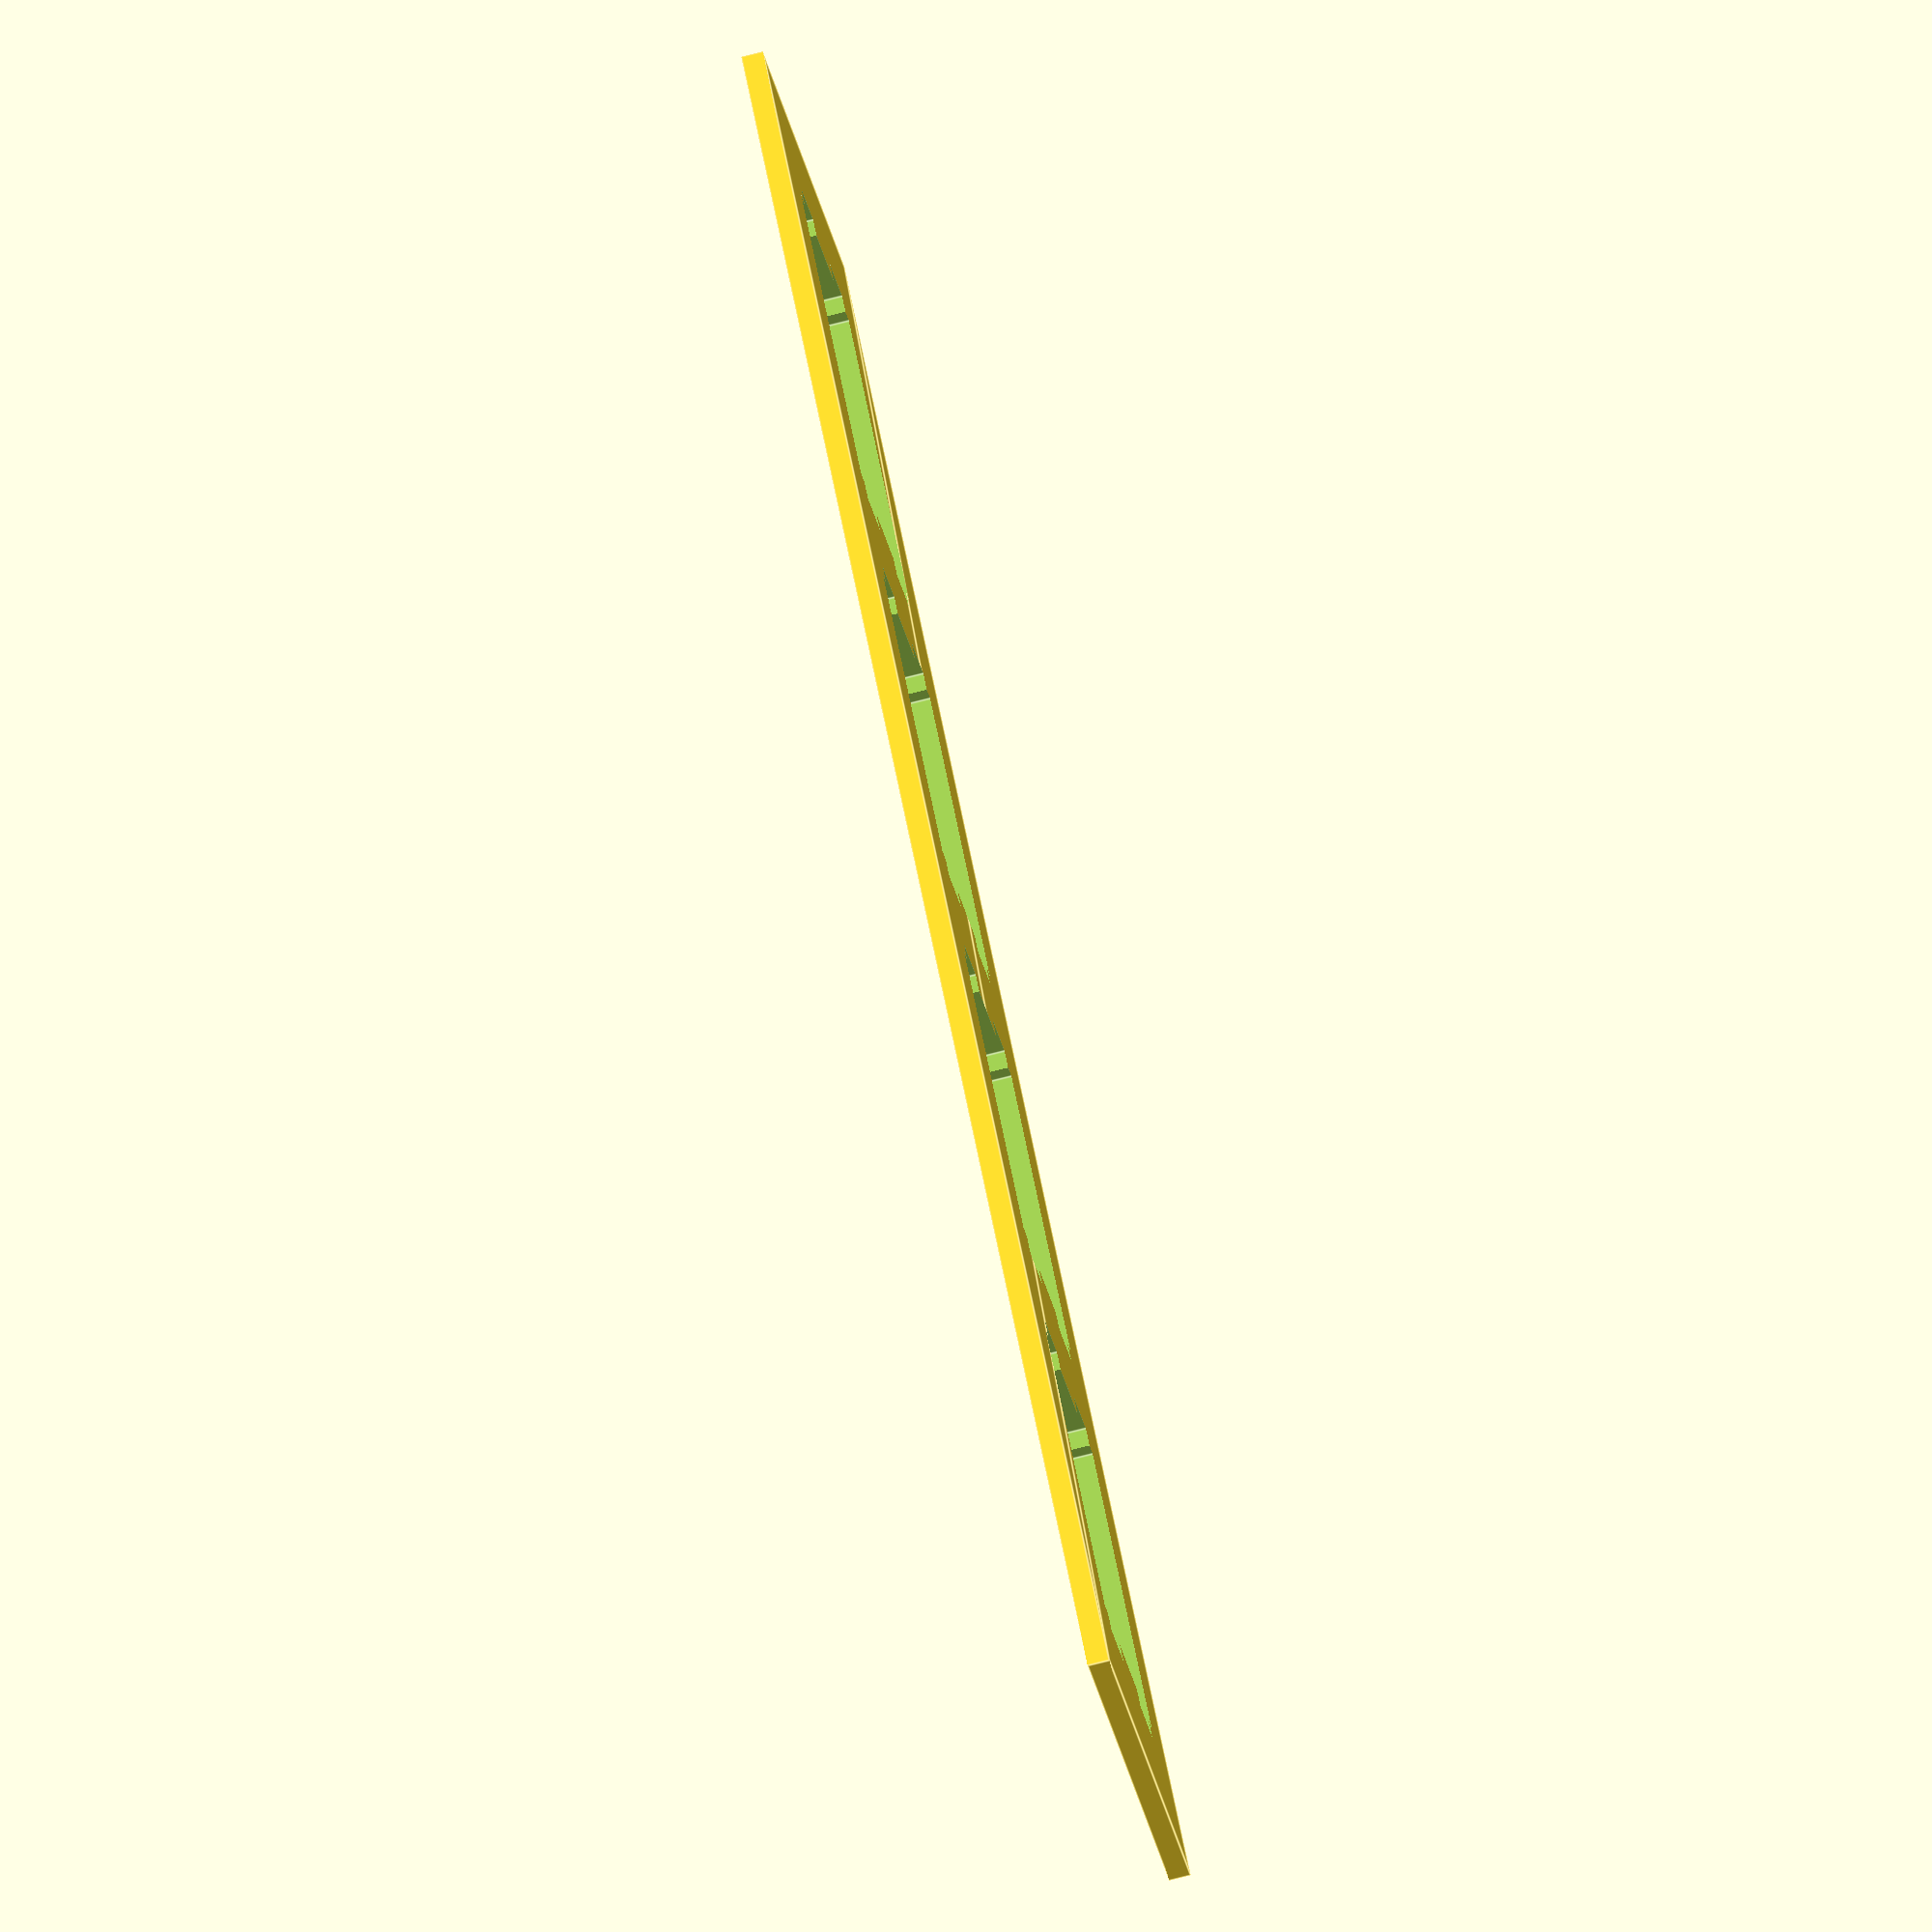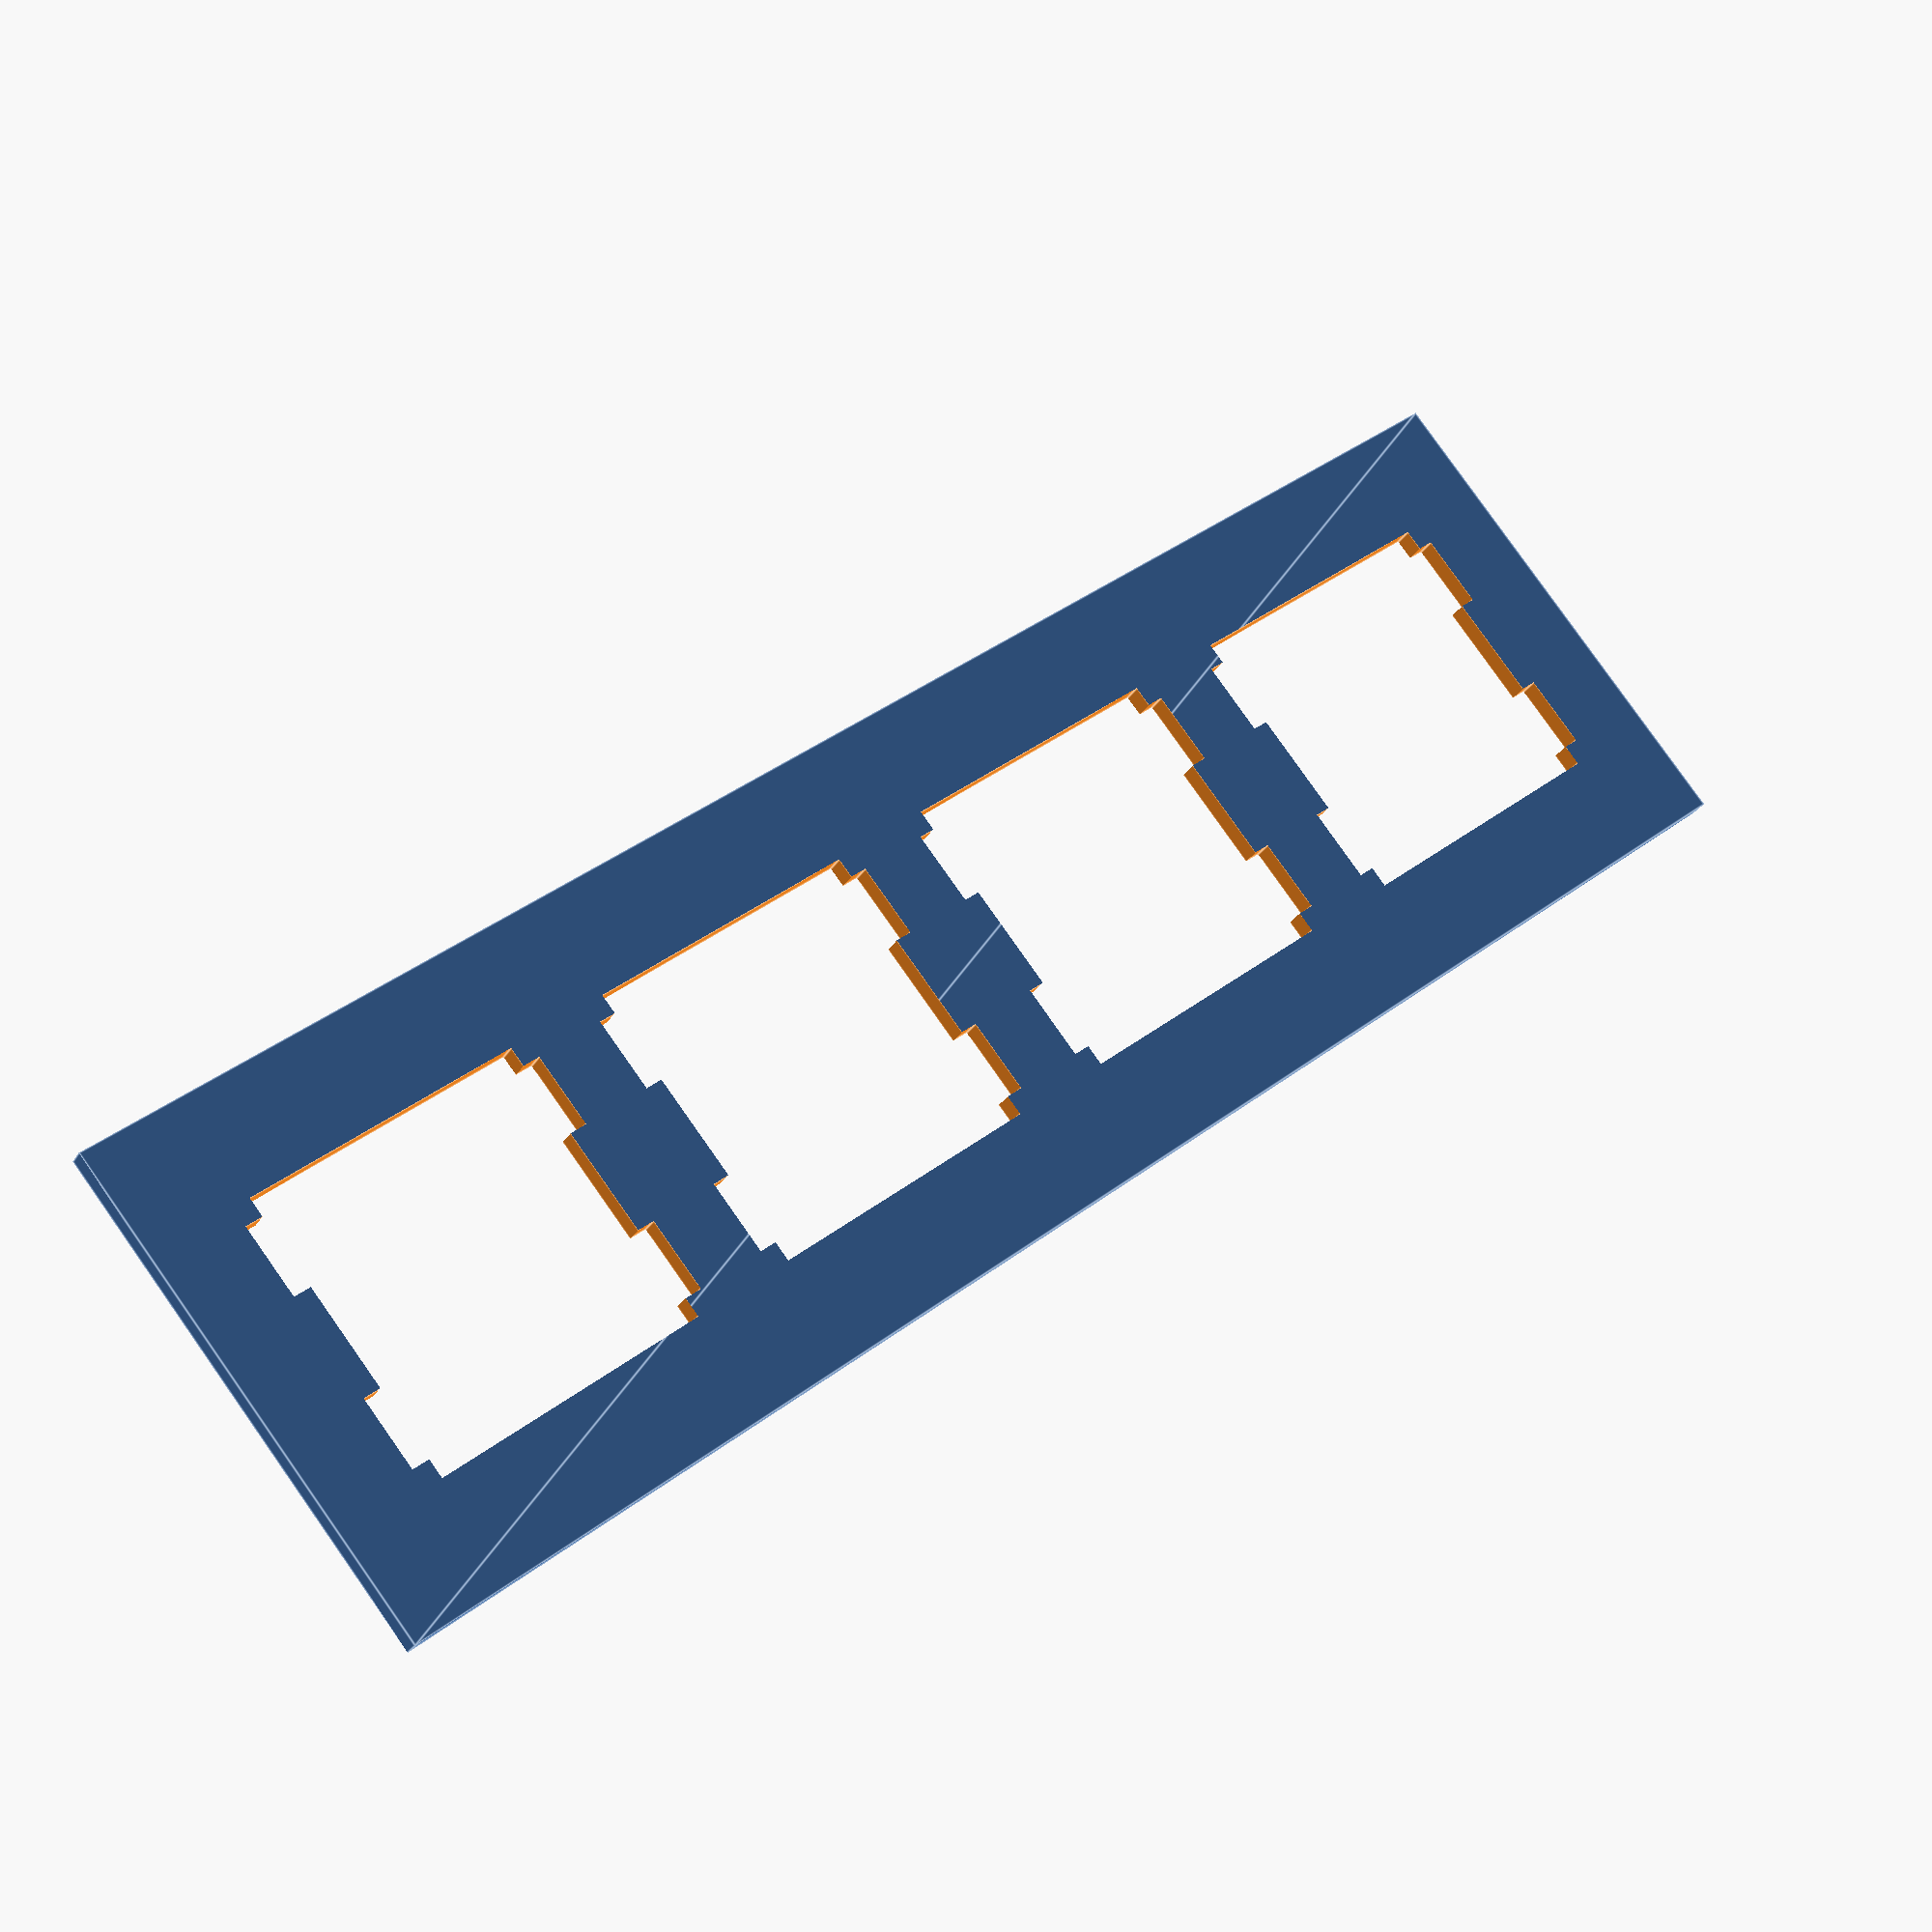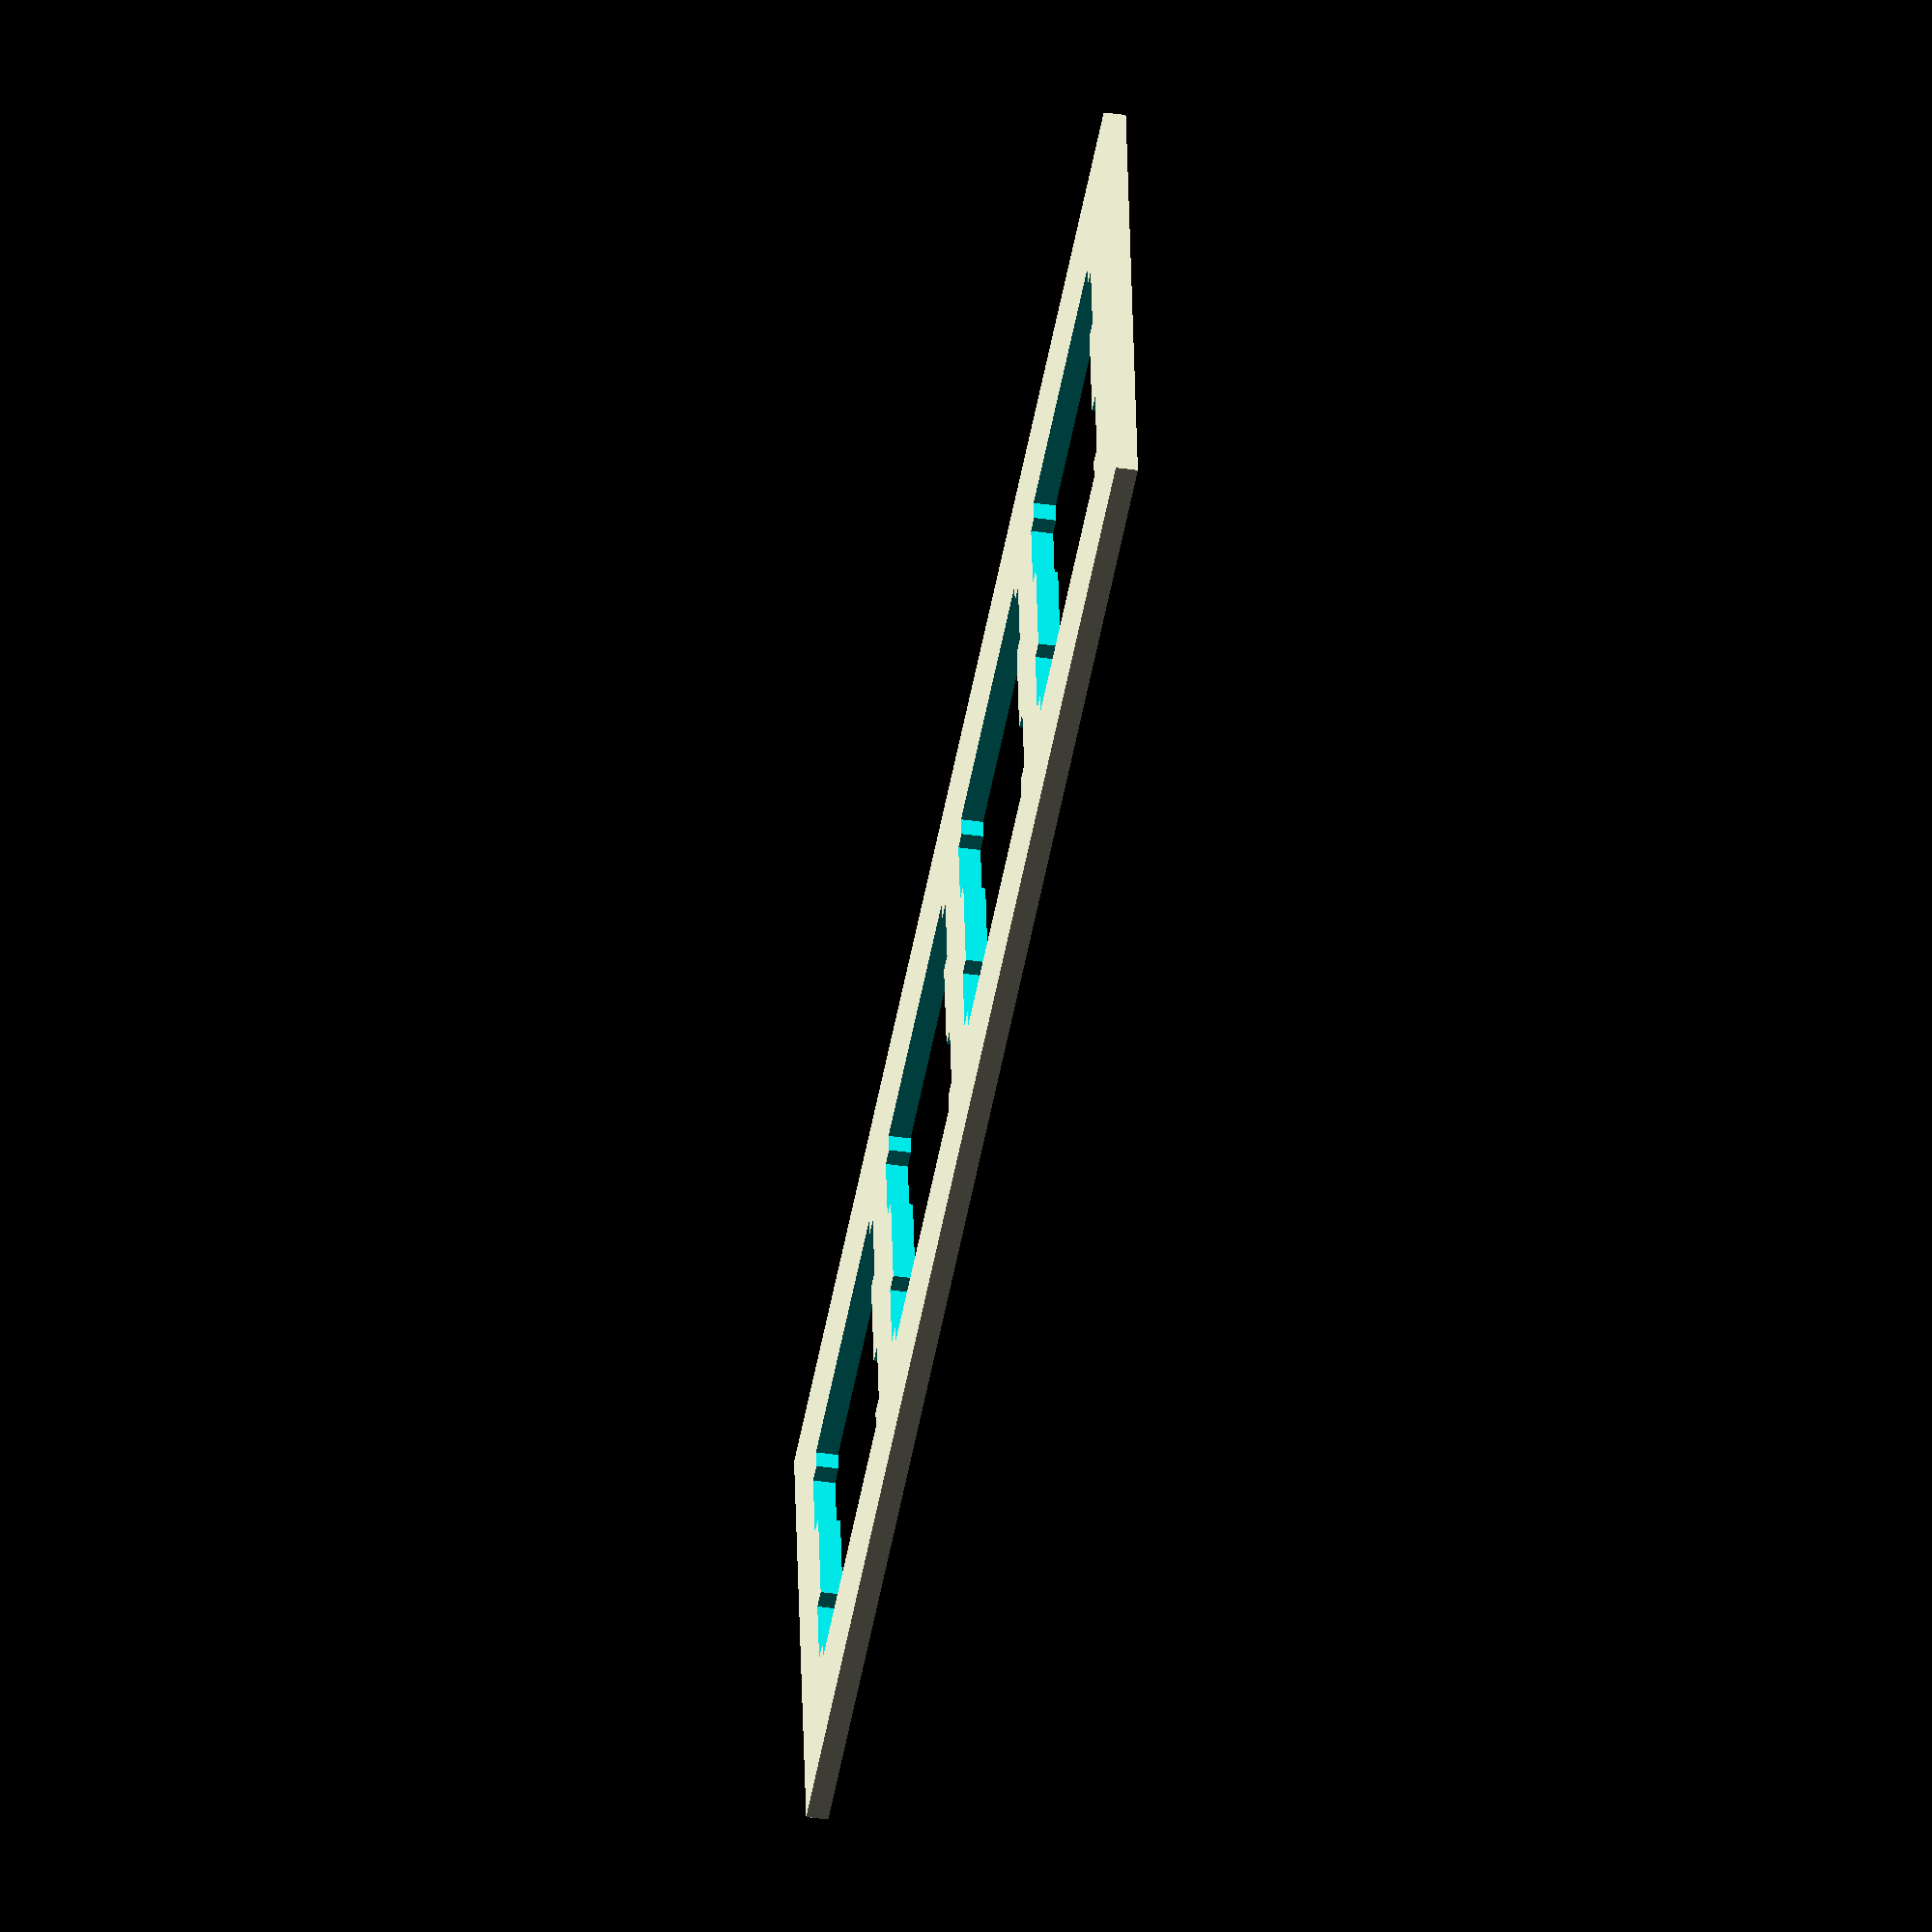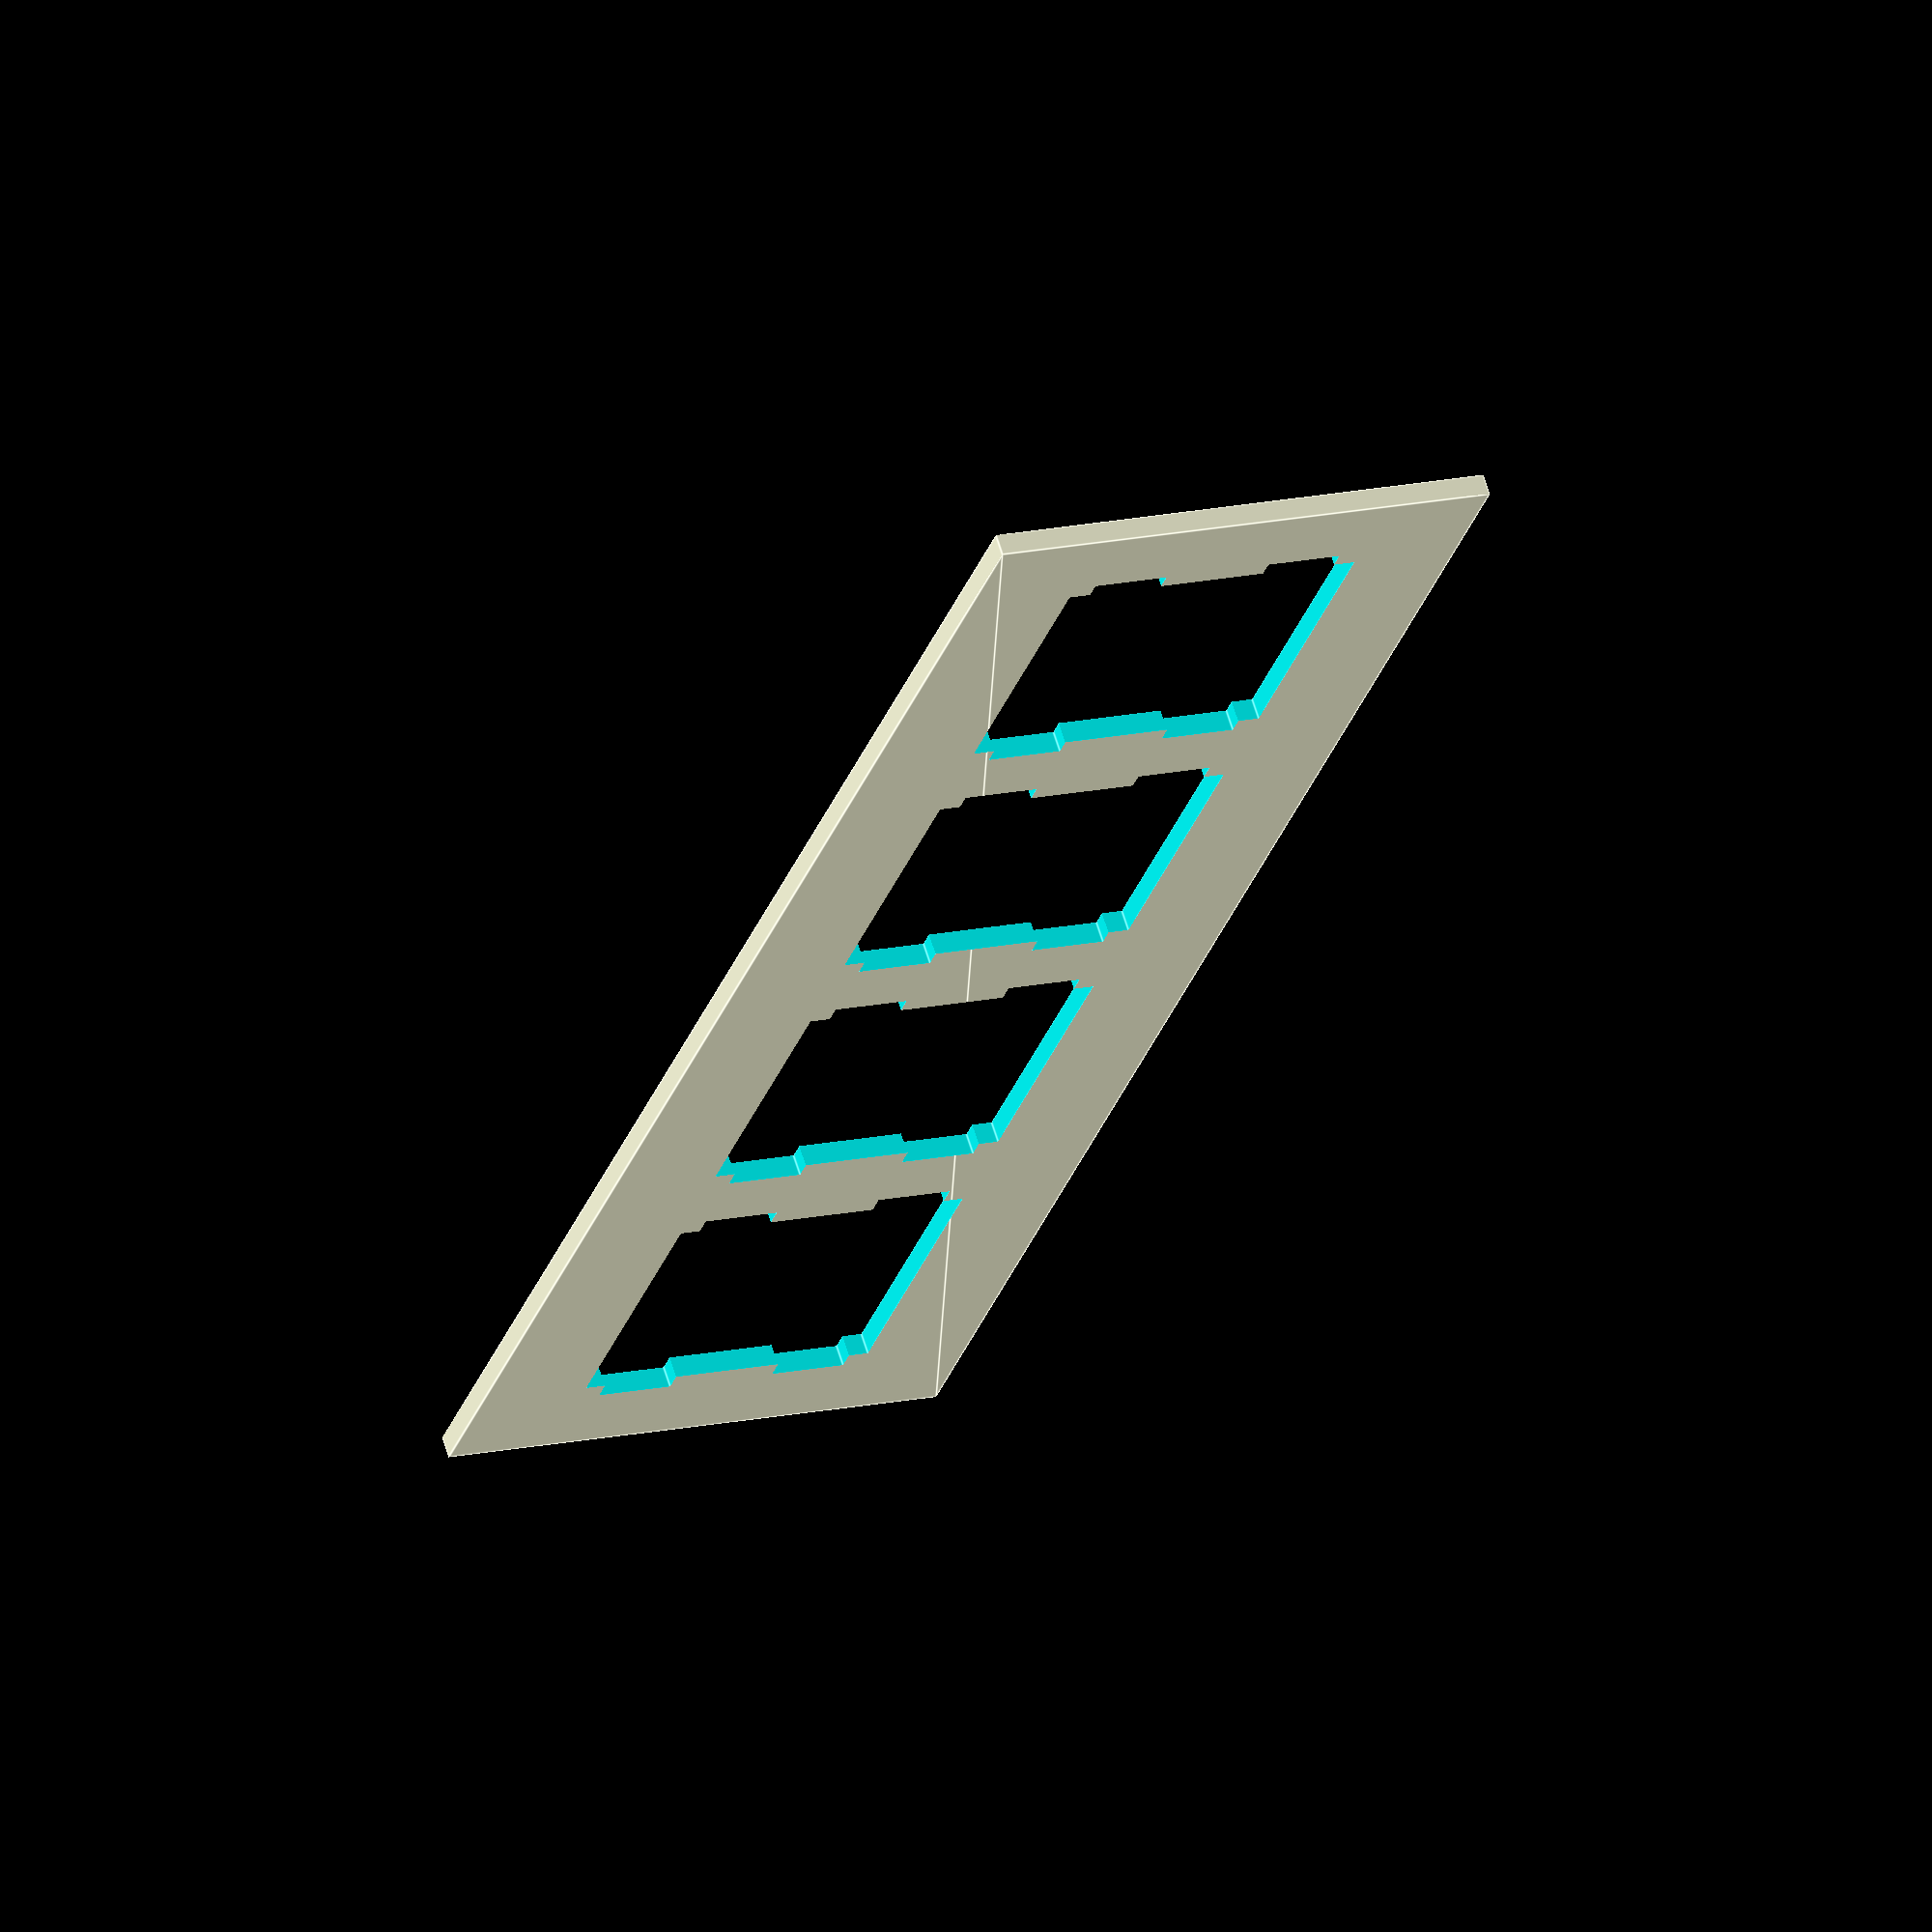
<openscad>
module switch_hole(position, notches=use_notched_holes, kerf=0) {
  /* Cherry MX switch hole with the center at `position`. Sizes come
     from the ErgoDox design. This module comes from the Atreus case:
     https://github.com/technomancy/atreus/blob/master/case/openscad */
  hole_size    = 13.97;
  notch_width  = 3.5001;
  notch_offset = 4.2545;
  notch_depth  = 0.8128;
  translate(position) {
    union() {
      square([hole_size-kerf, hole_size-kerf], center=true);
      if (notches == true) {
        translate([0, notch_offset]) {
          square([hole_size+2*notch_depth, notch_width], center=true);
        }
        translate([0, -notch_offset]) {
          square([hole_size+2*notch_depth, notch_width], center=true);
        }
      }
    }
  }
};

translate([13,13]) difference() {
  translate([-12,-12]) { square([81,24]); }
  switch_hole([0,0], true, -0.05);
  switch_hole([19,0], true, 0);
  switch_hole([38,0], true, 0.05);
  switch_hole([57,0], true, 0.1);
}

</openscad>
<views>
elev=256.2 azim=218.5 roll=255.9 proj=o view=edges
elev=205.9 azim=218.9 roll=23.4 proj=p view=edges
elev=221.3 azim=187.5 roll=279.9 proj=o view=wireframe
elev=295.8 azim=71.4 roll=162.9 proj=o view=edges
</views>
